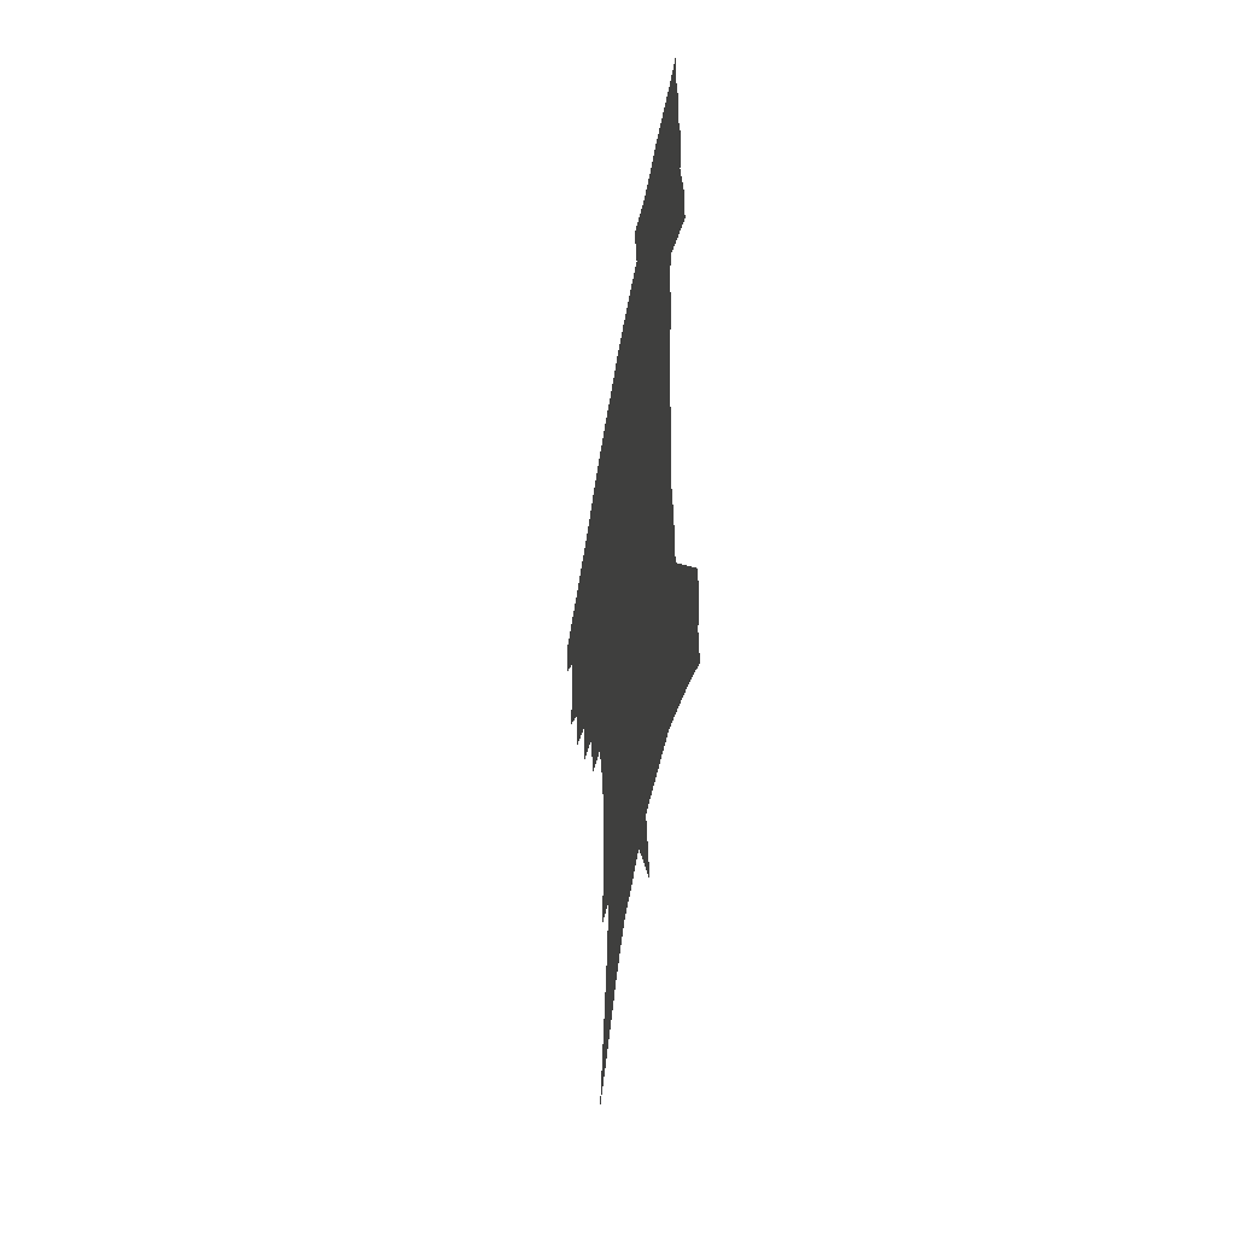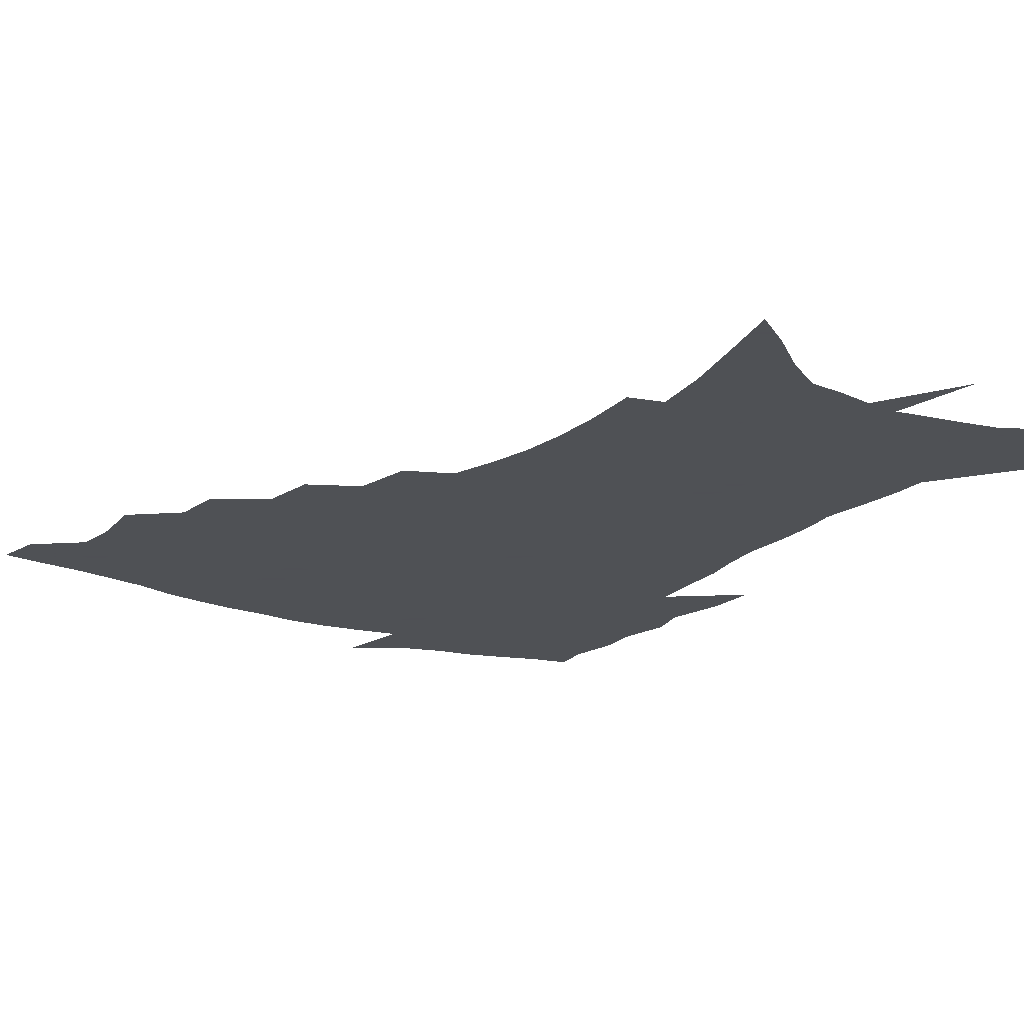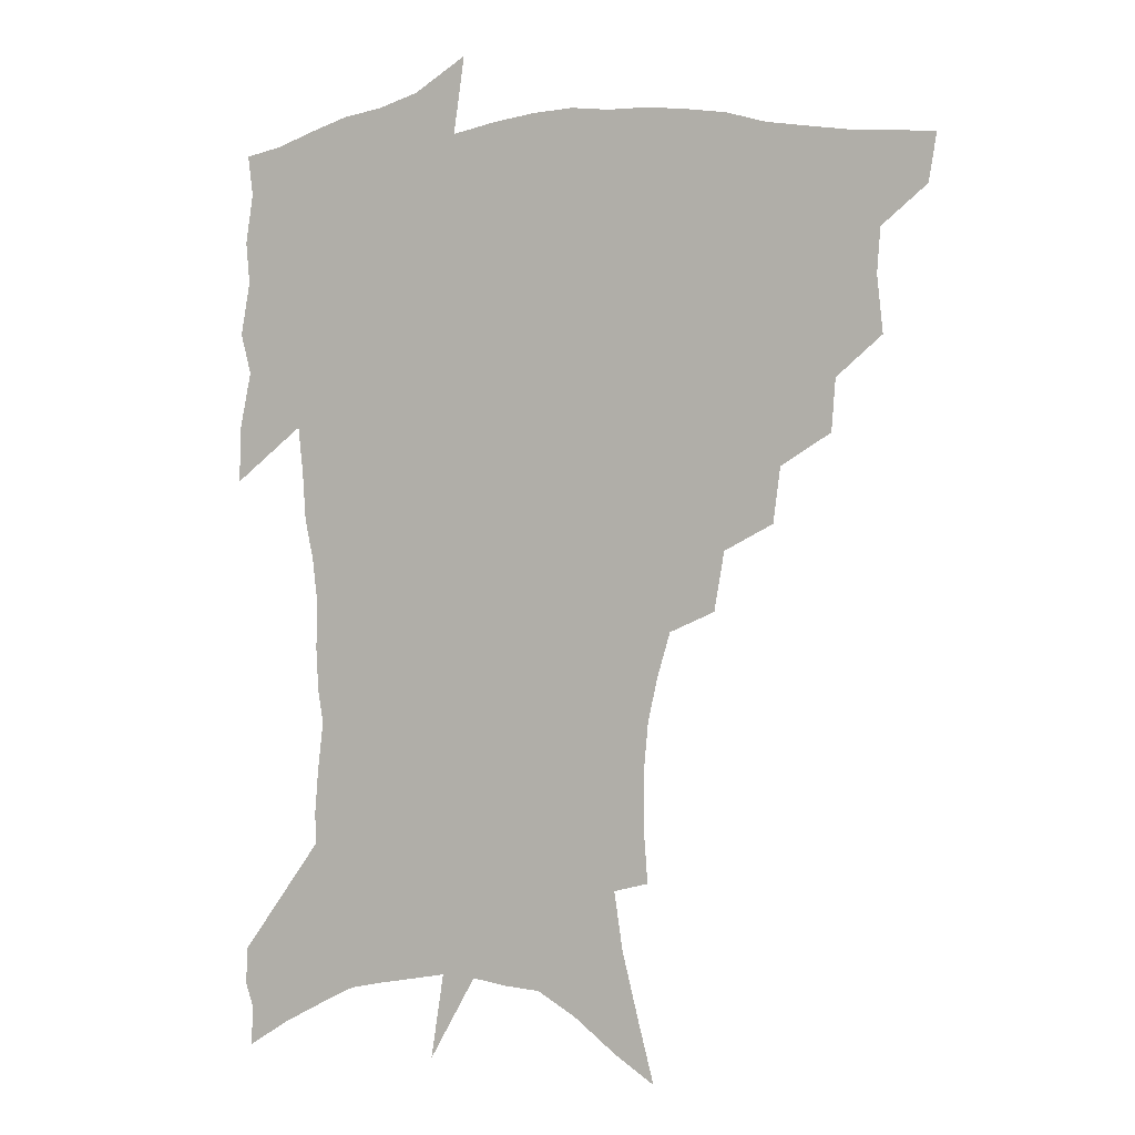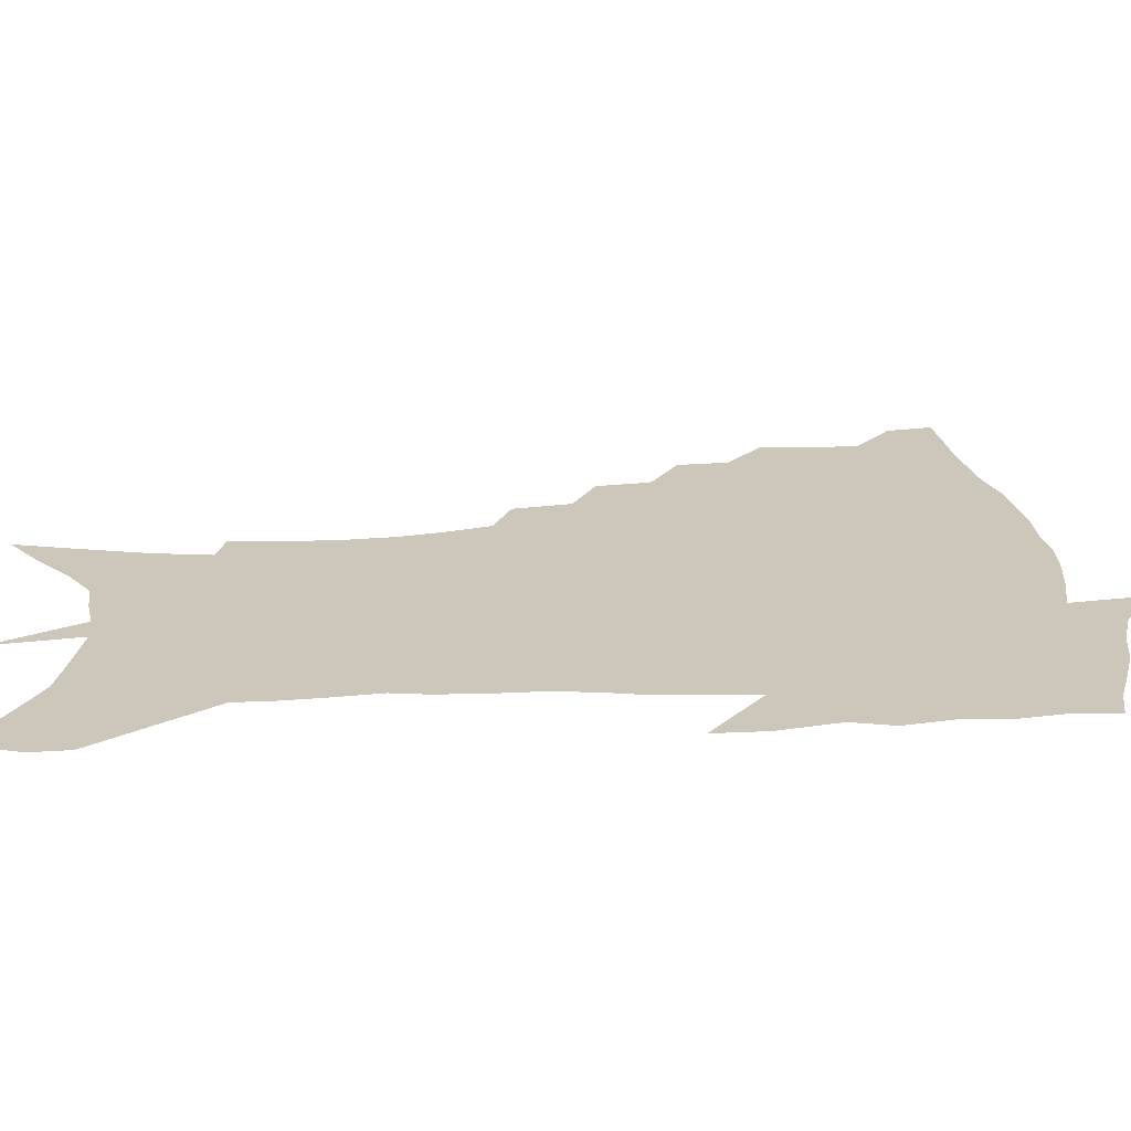
<metadata>
{"format":"obj","ext":"obj","renderer":"f3d","projection":"perspective","resolution":1024,"background":"white","views":[{"elev":-52.3,"azim":81.1,"up":"+Y"},{"elev":-19.5,"azim":-33.8,"up":"+Z"},{"elev":2.5,"azim":-158.0,"up":"+Y"},{"elev":21.3,"azim":85.8,"up":"+Z"}]}
</metadata>
<code>
v 454.2 444.1 0
v 451.4 461.2 0
v 469.6 393.6 0
v 471.8 414.1 0
v 470.7 430.2 0
v 469.4 445.2 0
v 466.6 462.6 0
v 487.6 360.2 0
v 486.2 379.1 0
v 489.1 401.1 0
v 487.7 417 0
v 486 432.4 0
v 483.9 447.8 0
v 482.1 463.4 0
v 508.3 328.6 0
v 505.8 348.6 0
v 506.4 371 0
v 506.6 389.5 0
v 505.1 404.9 0
v 503.5 419.7 0
v 502 434.2 0
v 500.3 448.5 0
v 497.1 465.4 0
v 529.8 297.5 0
v 526.2 319 0
v 524.6 341.4 0
v 522.3 358.2 0
v 522.7 378.3 0
v 520.4 391.8 0
v 519.5 407.2 0
v 518.1 421.7 0
v 516.4 436 0
v 514.4 450.5 0
v 511.7 467.5 0
v 554.6 199.7 0
v 556.2 220.5 0
v 556.1 239.4 0
v 554.5 257.5 0
v 551 273.7 0
v 546.3 289.9 0
v 542.6 310.2 0
v 540 329.1 0
v 538.7 348.8 0
v 537 364.4 0
v 536.2 380.6 0
v 535.1 395.2 0
v 533.7 409.3 0
v 532.4 423.5 0
v 530.7 437.9 0
v 528.7 453 0
v 526.2 471.5 0
v 552.2 127.3 0
v 558.3 151 0
v 564.1 175 0
v 567.3 196.2 0
v 567.7 214.6 0
v 567.5 233.1 0
v 566.2 250 0
v 563.7 265.6 0
v 560.6 281 0
v 557.4 299.4 0
v 554.7 317.1 0
v 553 335.7 0
v 551.4 351.3 0
v 550.5 367.9 0
v 550.5 384.4 0
v 548.9 397.3 0
v 548.9 411.8 0
v 546.9 425.2 0
v 545.6 439.1 0
v 543.2 455.1 0
v 540.6 473.4 0
v 566.9 137.1 0
v 574.9 166.2 0
v 577.3 185.8 0
v 578.9 206.4 0
v 577.8 220.9 0
v 577.7 241.6 0
v 576.2 258.6 0
v 574.2 276.2 0
v 571 288 0
v 568.6 305.8 0
v 566.7 323.3 0
v 565.2 338.2 0
v 564.7 356.8 0
v 563.6 370.9 0
v 563.2 385.9 0
v 561.8 398.4 0
v 562.1 413 0
v 560.9 426.2 0
v 559.8 440.1 0
v 558.1 455.3 0
v 555 474.8 0
v 582.6 149.4 0
v 587.5 173.9 0
v 589.3 194.9 0
v 589.1 212.1 0
v 588.5 229.7 0
v 587.5 246.8 0
v 586 263.6 0
v 584 279.8 0
v 581.8 294.4 0
v 579.8 310.9 0
v 578.3 323.9 0
v 577.6 343 0
v 576.8 358.4 0
v 576 371.9 0
v 575.9 387.3 0
v 575.8 400.9 0
v 575.3 414 0
v 574.2 427.3 0
v 573.7 440.8 0
v 572.8 454.8 0
v 569.6 474.7 0
v 596.8 157.7 0
v 599.4 180 0
v 599.5 197.4 0
v 599.1 214.4 0
v 598.2 230 0
v 597.1 249 0
v 595.8 265.5 0
v 594.2 283.2 0
v 592.4 297.2 0
v 590.9 311.9 0
v 589.9 327.6 0
v 589.4 345.9 0
v 589 360.9 0
v 588.7 374.1 0
v 588.5 387.3 0
v 588.7 401.7 0
v 588.3 414.6 0
v 588.5 427.8 0
v 587.9 441 0
v 586.4 456.1 0
v 583.8 476.1 0
v 609.6 158.5 0
v 610.3 180.7 0
v 609.9 200.3 0
v 609.1 216.8 0
v 608.2 234.3 0
v 607.2 247.8 0
v 605.7 266 0
v 604.3 285.6 0
v 603.1 299.6 0
v 602.1 314.2 0
v 601.5 331.1 0
v 601.1 346.5 0
v 600.9 359.8 0
v 600.9 374.5 0
v 601.2 389 0
v 601.4 402.1 0
v 601.6 415 0
v 601.9 428 0
v 601.4 441.7 0
v 600.3 457.2 0
v 598.6 475 0
v 622.6 160.4 0
v 621.3 183.3 0
v 620.2 201.7 0
v 619.1 220.5 0
v 618.1 235.7 0
v 617.1 250.9 0
v 616 265.2 0
v 614.5 285.9 0
v 613.7 301.1 0
v 613.1 316.1 0
v 612.7 331.6 0
v 612.5 347.4 0
v 612.6 360.1 0
v 613 376.3 0
v 613.3 388.9 0
v 613.9 403 0
v 614.5 415 0
v 615.3 427.7 0
v 615.3 441.4 0
v 614.8 456.3 0
v 613.9 472.6 0
v 639.8 129.1 0
v 635 160.8 0
v 632.7 181.4 0
v 630.7 201.5 0
v 629.2 219.6 0
v 627.9 237 0
v 626.9 252.7 0
v 626 267 0
v 624.8 286 0
v 624.4 300.5 0
v 623.8 317.8 0
v 624 331.3 0
v 624.1 345.9 0
v 624.3 360.7 0
v 624.5 376.1 0
v 625.4 388.2 0
v 626.1 401.4 0
v 627 414.4 0
v 627.9 427.1 0
v 629.4 439.9 0
v 630.4 453.2 0
v 629.9 469.1 0
v 625.9 497 0
v 647.9 158.2 0
v 643.7 181.2 0
v 641.4 199.7 0
v 639.7 217.1 0
v 638 235 0
v 636.7 252.3 0
v 636.1 267.1 0
v 635.2 284.6 0
v 635.3 298.4 0
v 635.3 313.8 0
v 635.5 328.4 0
v 636 342.8 0
v 635.9 359.5 0
v 636.4 373.7 0
v 637.4 386.7 0
v 638.6 399.1 0
v 639.4 413.3 0
v 640.7 425.6 0
v 642.4 439 0
v 643.6 451.9 0
v 644.7 466.2 0
v 645 484.8 0
v 660.5 155.7 0
v 655.8 177.1 0
v 652.9 195.9 0
v 650 215.3 0
v 648.7 231.3 0
v 647 249.5 0
v 646.5 264.6 0
v 646.4 279.6 0
v 646.3 295 0
v 646.8 309.6 0
v 647.3 324 0
v 648 338.9 0
v 647.9 356.1 0
v 648.5 371 0
v 649.5 384.6 0
v 650.5 399.3 0
v 651.7 412.1 0
v 653.3 425.1 0
v 654.9 437.6 0
v 656.7 450.1 0
v 658.5 463.7 0
v 660 480 0
v 672.5 152.9 0
v 667.9 172.9 0
v 665.3 190.2 0
v 661.9 209.3 0
v 659.5 227.1 0
v 658 244 0
v 657.7 258.7 0
v 657.6 273.9 0
v 657.9 289 0
v 658.2 304.6 0
v 658.2 321.8 0
v 659.5 335.8 0
v 661.1 349.9 0
v 661.3 366.3 0
v 661.4 382.8 0
v 662.6 396.7 0
v 664 409.9 0
v 665.3 423.5 0
v 667.3 435.7 0
v 669.4 448.2 0
v 671.9 460.8 0
v 674 477.5 0
v 686.3 145.6 0
v 681.4 165.6 0
v 680.6 179.7 0
v 674.7 202.1 0
v 672.1 218.9 0
v 670.8 234.8 0
v 669.1 251.9 0
v 669 267.1 0
v 670.6 280 0
v 670.1 297.6 0
v 671.3 312.5 0
v 673.1 326.9 0
v 674.4 342.7 0
v 674.4 360.4 0
v 674.3 377.7 0
v 675.9 391.8 0
v 676.1 407.2 0
v 677.8 420.3 0
v 679.2 433.9 0
v 681.8 445.8 0
v 684.7 457.9 0
v 687.9 472.8 0
v 700.2 137.8 0
v 696.9 155.1 0
v 696.2 169.1 0
v 695 183.7 0
v 687.8 206.2 0
v 687.9 218.5 0
v 686.6 234.5 0
v 684.5 252.3 0
v 686.4 264.5 0
v 687.1 280.1 0
v 686.7 298.1 0
v 688.4 313.6 0
v 691.4 328.2 0
v 692.5 345.9 0
v 694.2 362.9 0
v 691.9 383 0
v 691.4 399.9 0
v 690.4 416.6 0
v 692 430.2 0
v 693.7 443.2 0
v 697.6 455 0
v 701.6 467.8 0
v 715.9 127.5 0
v 715 141.6 0
v 717.9 150.8 0
v 717.4 164.4 0
v 719.4 342.7 0
v 719.2 361.1 0
v 714.7 383.5 0
v 718.3 398.1 0
v 714.8 417.3 0
v 716 432.5 0
v 713.2 450.6 0
v 715 464.8 0
v 721 496 0
f 5 6 1
f 1 6 2
f 6 7 2
f 9 10 3
f 3 10 4
f 10 11 4
f 4 11 5
f 11 12 5
f 5 12 6
f 12 13 6
f 6 13 7
f 13 14 7
f 16 17 8
f 8 17 9
f 17 18 9
f 9 18 10
f 18 19 10
f 10 19 11
f 19 20 11
f 11 20 12
f 20 21 12
f 12 21 13
f 21 22 13
f 13 22 14
f 22 23 14
f 25 26 15
f 15 26 16
f 26 27 16
f 16 27 17
f 27 28 17
f 17 28 18
f 28 29 18
f 18 29 19
f 29 30 19
f 19 30 20
f 30 31 20
f 20 31 21
f 31 32 21
f 21 32 22
f 32 33 22
f 22 33 23
f 33 34 23
f 40 41 24
f 24 41 25
f 41 42 25
f 25 42 26
f 42 43 26
f 26 43 27
f 43 44 27
f 27 44 28
f 44 45 28
f 28 45 29
f 45 46 29
f 29 46 30
f 46 47 30
f 30 47 31
f 47 48 31
f 31 48 32
f 48 49 32
f 32 49 33
f 49 50 33
f 33 50 34
f 50 51 34
f 55 56 35
f 35 56 36
f 56 57 36
f 36 57 37
f 57 58 37
f 37 58 38
f 58 59 38
f 38 59 39
f 59 60 39
f 39 60 40
f 60 61 40
f 40 61 41
f 61 62 41
f 41 62 42
f 62 63 42
f 42 63 43
f 63 64 43
f 43 64 44
f 64 65 44
f 44 65 45
f 65 66 45
f 45 66 46
f 66 67 46
f 46 67 47
f 67 68 47
f 47 68 48
f 68 69 48
f 48 69 49
f 69 70 49
f 49 70 50
f 70 71 50
f 50 71 51
f 71 72 51
f 52 73 53
f 73 74 53
f 53 74 54
f 74 75 54
f 54 75 55
f 75 76 55
f 55 76 56
f 76 77 56
f 56 77 57
f 77 78 57
f 57 78 58
f 78 79 58
f 58 79 59
f 79 80 59
f 59 80 60
f 80 81 60
f 60 81 61
f 81 82 61
f 61 82 62
f 82 83 62
f 62 83 63
f 83 84 63
f 63 84 64
f 84 85 64
f 64 85 65
f 85 86 65
f 65 86 66
f 86 87 66
f 66 87 67
f 87 88 67
f 67 88 68
f 88 89 68
f 68 89 69
f 89 90 69
f 69 90 70
f 90 91 70
f 70 91 71
f 91 92 71
f 71 92 72
f 92 93 72
f 73 94 74
f 94 95 74
f 74 95 75
f 95 96 75
f 75 96 76
f 96 97 76
f 76 97 77
f 97 98 77
f 77 98 78
f 98 99 78
f 78 99 79
f 99 100 79
f 79 100 80
f 100 101 80
f 80 101 81
f 101 102 81
f 81 102 82
f 102 103 82
f 82 103 83
f 103 104 83
f 83 104 84
f 104 105 84
f 84 105 85
f 105 106 85
f 85 106 86
f 106 107 86
f 86 107 87
f 107 108 87
f 87 108 88
f 108 109 88
f 88 109 89
f 109 110 89
f 89 110 90
f 110 111 90
f 90 111 91
f 111 112 91
f 91 112 92
f 112 113 92
f 92 113 93
f 113 114 93
f 94 115 95
f 115 116 95
f 95 116 96
f 116 117 96
f 96 117 97
f 117 118 97
f 97 118 98
f 118 119 98
f 98 119 99
f 119 120 99
f 99 120 100
f 120 121 100
f 100 121 101
f 121 122 101
f 101 122 102
f 122 123 102
f 102 123 103
f 123 124 103
f 103 124 104
f 124 125 104
f 104 125 105
f 125 126 105
f 105 126 106
f 126 127 106
f 106 127 107
f 127 128 107
f 107 128 108
f 128 129 108
f 108 129 109
f 129 130 109
f 109 130 110
f 130 131 110
f 110 131 111
f 131 132 111
f 111 132 112
f 132 133 112
f 112 133 113
f 133 134 113
f 113 134 114
f 134 135 114
f 115 136 116
f 136 137 116
f 116 137 117
f 137 138 117
f 117 138 118
f 138 139 118
f 118 139 119
f 139 140 119
f 119 140 120
f 140 141 120
f 120 141 121
f 141 142 121
f 121 142 122
f 142 143 122
f 122 143 123
f 143 144 123
f 123 144 124
f 144 145 124
f 124 145 125
f 145 146 125
f 125 146 126
f 146 147 126
f 126 147 127
f 147 148 127
f 127 148 128
f 148 149 128
f 128 149 129
f 149 150 129
f 129 150 130
f 150 151 130
f 130 151 131
f 151 152 131
f 131 152 132
f 152 153 132
f 132 153 133
f 153 154 133
f 133 154 134
f 154 155 134
f 134 155 135
f 155 156 135
f 136 157 137
f 157 158 137
f 137 158 138
f 158 159 138
f 138 159 139
f 159 160 139
f 139 160 140
f 160 161 140
f 140 161 141
f 161 162 141
f 141 162 142
f 162 163 142
f 142 163 143
f 163 164 143
f 143 164 144
f 164 165 144
f 144 165 145
f 165 166 145
f 145 166 146
f 166 167 146
f 146 167 147
f 167 168 147
f 147 168 148
f 168 169 148
f 148 169 149
f 169 170 149
f 149 170 150
f 170 171 150
f 150 171 151
f 171 172 151
f 151 172 152
f 172 173 152
f 152 173 153
f 173 174 153
f 153 174 154
f 174 175 154
f 154 175 155
f 175 176 155
f 155 176 156
f 176 177 156
f 178 179 157
f 157 179 158
f 179 180 158
f 158 180 159
f 180 181 159
f 159 181 160
f 181 182 160
f 160 182 161
f 182 183 161
f 161 183 162
f 183 184 162
f 162 184 163
f 184 185 163
f 163 185 164
f 185 186 164
f 164 186 165
f 186 187 165
f 165 187 166
f 187 188 166
f 166 188 167
f 188 189 167
f 167 189 168
f 189 190 168
f 168 190 169
f 190 191 169
f 169 191 170
f 191 192 170
f 170 192 171
f 192 193 171
f 171 193 172
f 193 194 172
f 172 194 173
f 194 195 173
f 173 195 174
f 195 196 174
f 174 196 175
f 196 197 175
f 175 197 176
f 197 198 176
f 176 198 177
f 198 199 177
f 179 201 180
f 201 202 180
f 180 202 181
f 202 203 181
f 181 203 182
f 203 204 182
f 182 204 183
f 204 205 183
f 183 205 184
f 205 206 184
f 184 206 185
f 206 207 185
f 185 207 186
f 207 208 186
f 186 208 187
f 208 209 187
f 187 209 188
f 209 210 188
f 188 210 189
f 210 211 189
f 189 211 190
f 211 212 190
f 190 212 191
f 212 213 191
f 191 213 192
f 213 214 192
f 192 214 193
f 214 215 193
f 193 215 194
f 215 216 194
f 194 216 195
f 216 217 195
f 195 217 196
f 217 218 196
f 196 218 197
f 218 219 197
f 197 219 198
f 219 220 198
f 198 220 199
f 220 221 199
f 199 221 200
f 221 222 200
f 201 223 202
f 223 224 202
f 202 224 203
f 224 225 203
f 203 225 204
f 225 226 204
f 204 226 205
f 226 227 205
f 205 227 206
f 227 228 206
f 206 228 207
f 228 229 207
f 207 229 208
f 229 230 208
f 208 230 209
f 230 231 209
f 209 231 210
f 231 232 210
f 210 232 211
f 232 233 211
f 211 233 212
f 233 234 212
f 212 234 213
f 234 235 213
f 213 235 214
f 235 236 214
f 214 236 215
f 236 237 215
f 215 237 216
f 237 238 216
f 216 238 217
f 238 239 217
f 217 239 218
f 239 240 218
f 218 240 219
f 240 241 219
f 219 241 220
f 241 242 220
f 220 242 221
f 242 243 221
f 221 243 222
f 243 244 222
f 223 245 224
f 245 246 224
f 224 246 225
f 246 247 225
f 225 247 226
f 247 248 226
f 226 248 227
f 248 249 227
f 227 249 228
f 249 250 228
f 228 250 229
f 250 251 229
f 229 251 230
f 251 252 230
f 230 252 231
f 252 253 231
f 231 253 232
f 253 254 232
f 232 254 233
f 254 255 233
f 233 255 234
f 255 256 234
f 234 256 235
f 256 257 235
f 235 257 236
f 257 258 236
f 236 258 237
f 258 259 237
f 237 259 238
f 259 260 238
f 238 260 239
f 260 261 239
f 239 261 240
f 261 262 240
f 240 262 241
f 262 263 241
f 241 263 242
f 263 264 242
f 242 264 243
f 264 265 243
f 243 265 244
f 265 266 244
f 245 267 246
f 267 268 246
f 246 268 247
f 268 269 247
f 247 269 248
f 269 270 248
f 248 270 249
f 270 271 249
f 249 271 250
f 271 272 250
f 250 272 251
f 272 273 251
f 251 273 252
f 273 274 252
f 252 274 253
f 274 275 253
f 253 275 254
f 275 276 254
f 254 276 255
f 276 277 255
f 255 277 256
f 277 278 256
f 256 278 257
f 278 279 257
f 257 279 258
f 279 280 258
f 258 280 259
f 280 281 259
f 259 281 260
f 281 282 260
f 260 282 261
f 282 283 261
f 261 283 262
f 283 284 262
f 262 284 263
f 284 285 263
f 263 285 264
f 285 286 264
f 264 286 265
f 286 287 265
f 265 287 266
f 287 288 266
f 267 289 268
f 289 290 268
f 268 290 269
f 290 291 269
f 269 291 270
f 291 292 270
f 270 292 271
f 292 293 271
f 271 293 272
f 293 294 272
f 272 294 273
f 294 295 273
f 273 295 274
f 295 296 274
f 274 296 275
f 296 297 275
f 275 297 276
f 297 298 276
f 276 298 277
f 298 299 277
f 277 299 278
f 299 300 278
f 278 300 279
f 300 301 279
f 279 301 280
f 301 302 280
f 280 302 281
f 302 303 281
f 281 303 282
f 303 304 282
f 282 304 283
f 304 305 283
f 283 305 284
f 305 306 284
f 284 306 285
f 306 307 285
f 285 307 286
f 307 308 286
f 286 308 287
f 308 309 287
f 287 309 288
f 309 310 288
f 289 311 290
f 311 312 290
f 290 312 291
f 312 313 291
f 291 313 292
f 313 314 292
f 292 314 293
f 303 315 304
f 315 316 304
f 304 316 305
f 316 317 305
f 305 317 306
f 317 318 306
f 306 318 307
f 318 319 307
f 307 319 308
f 319 320 308
f 308 320 309
f 320 321 309
f 309 321 310
f 321 322 310

</code>
